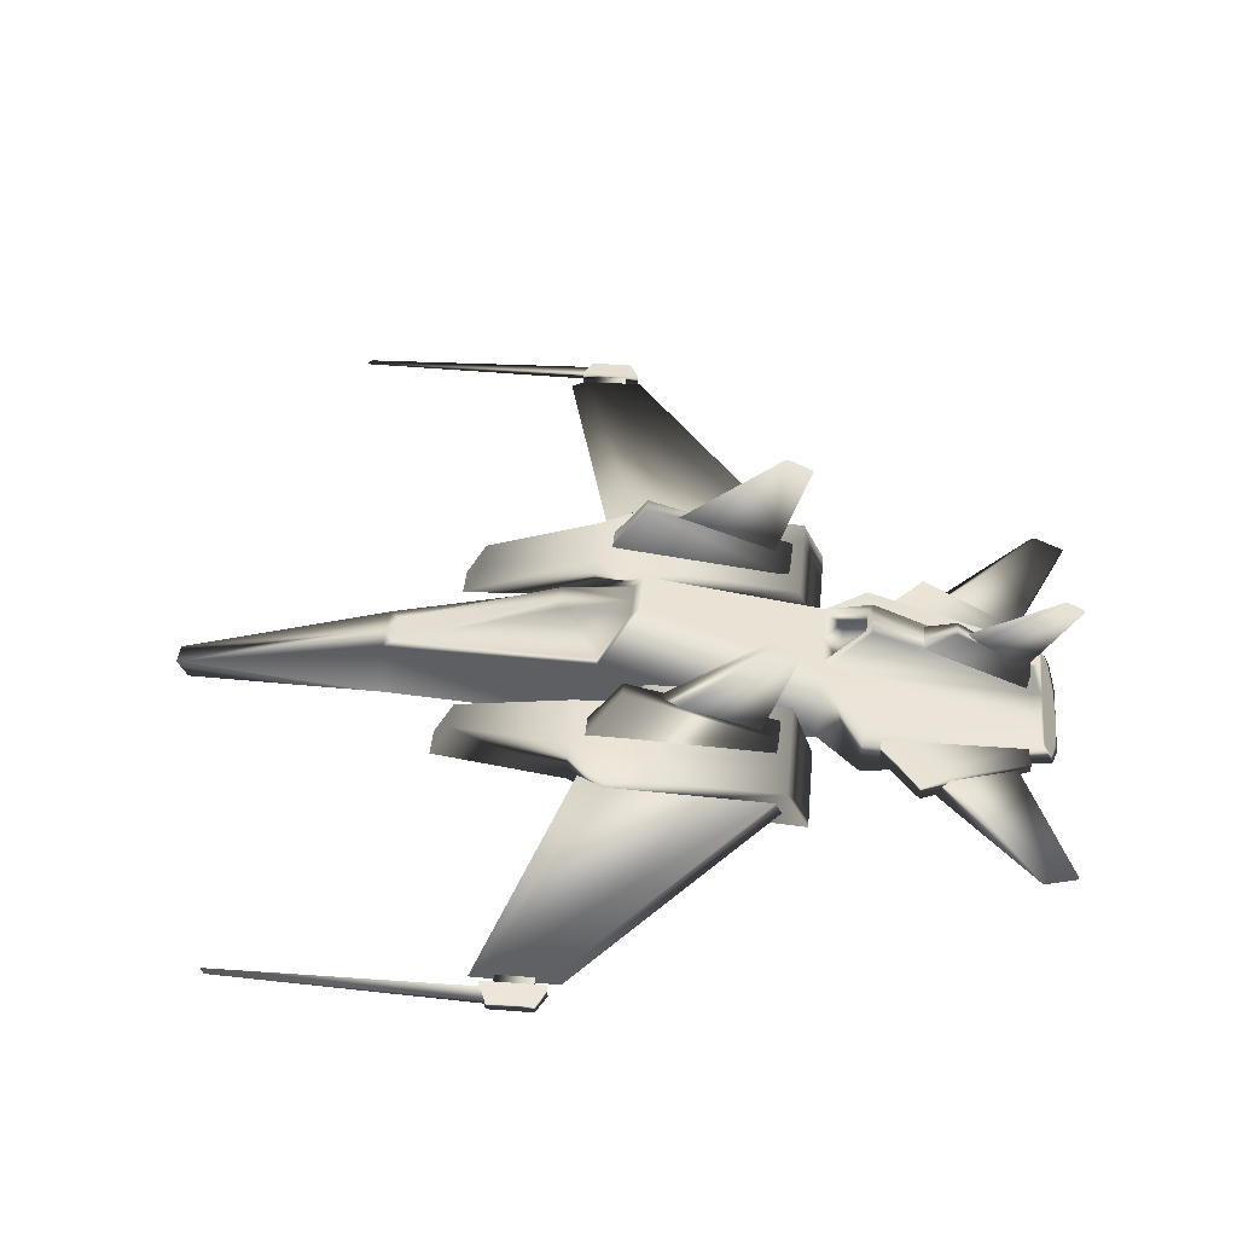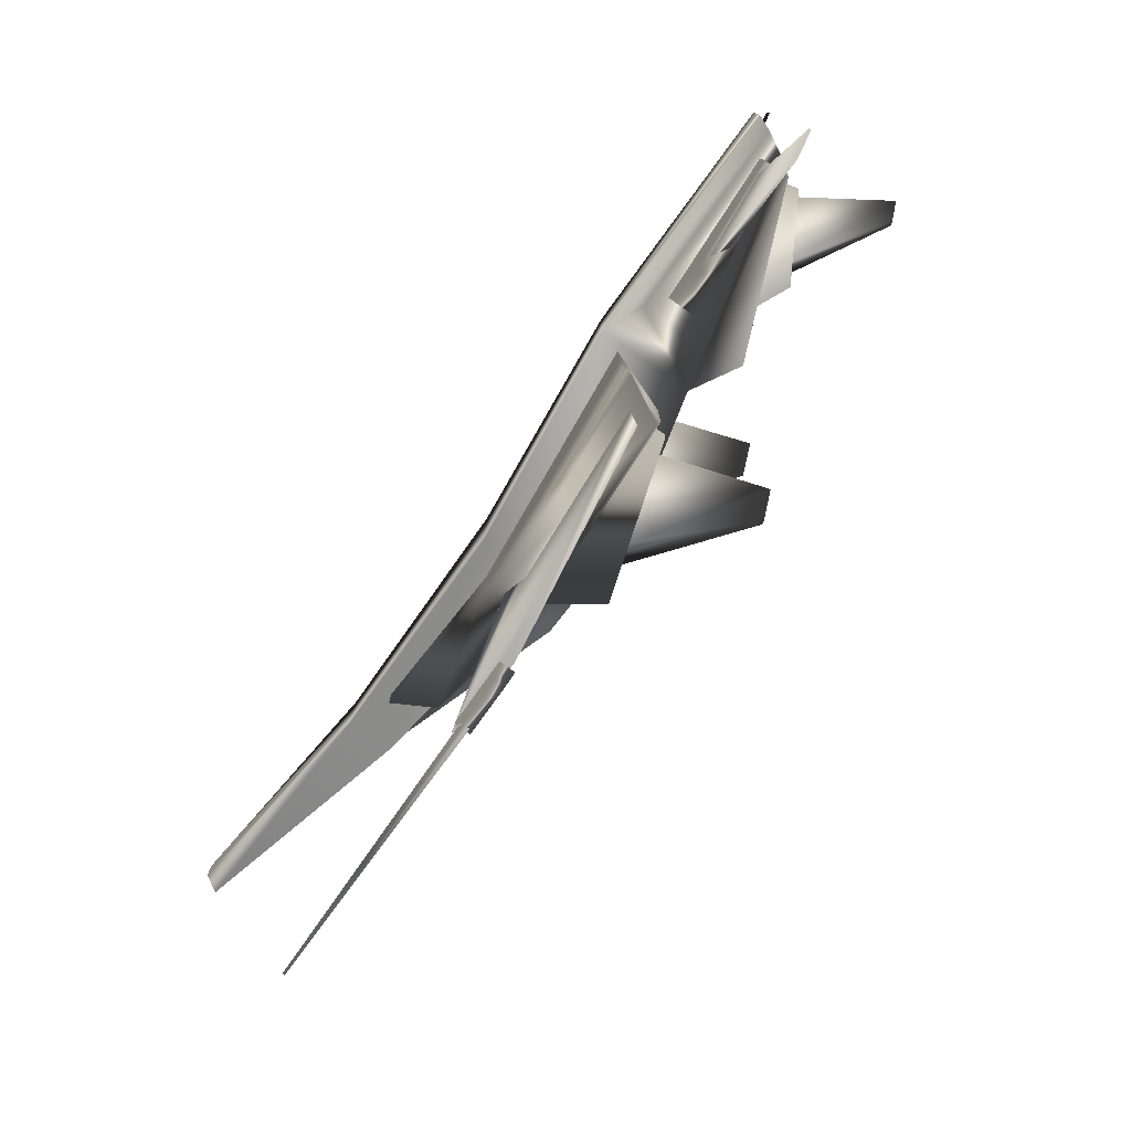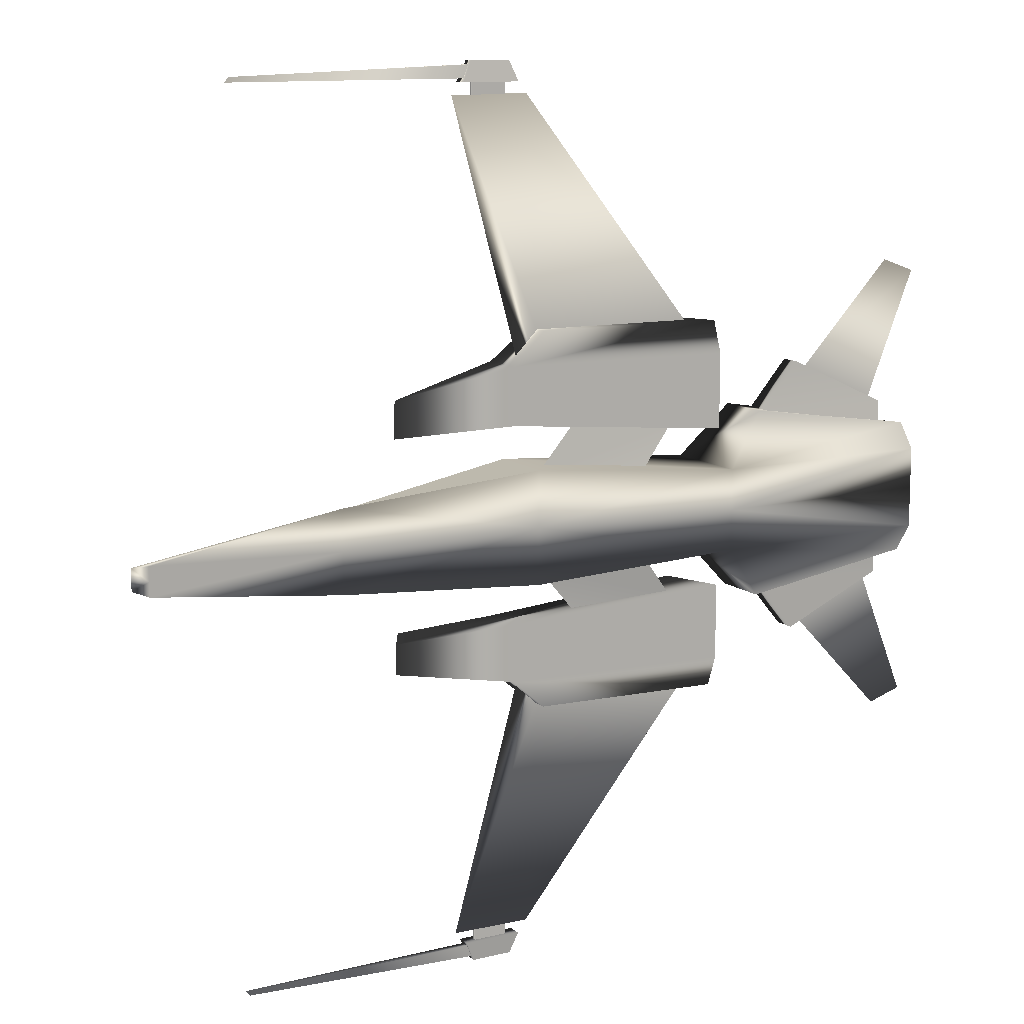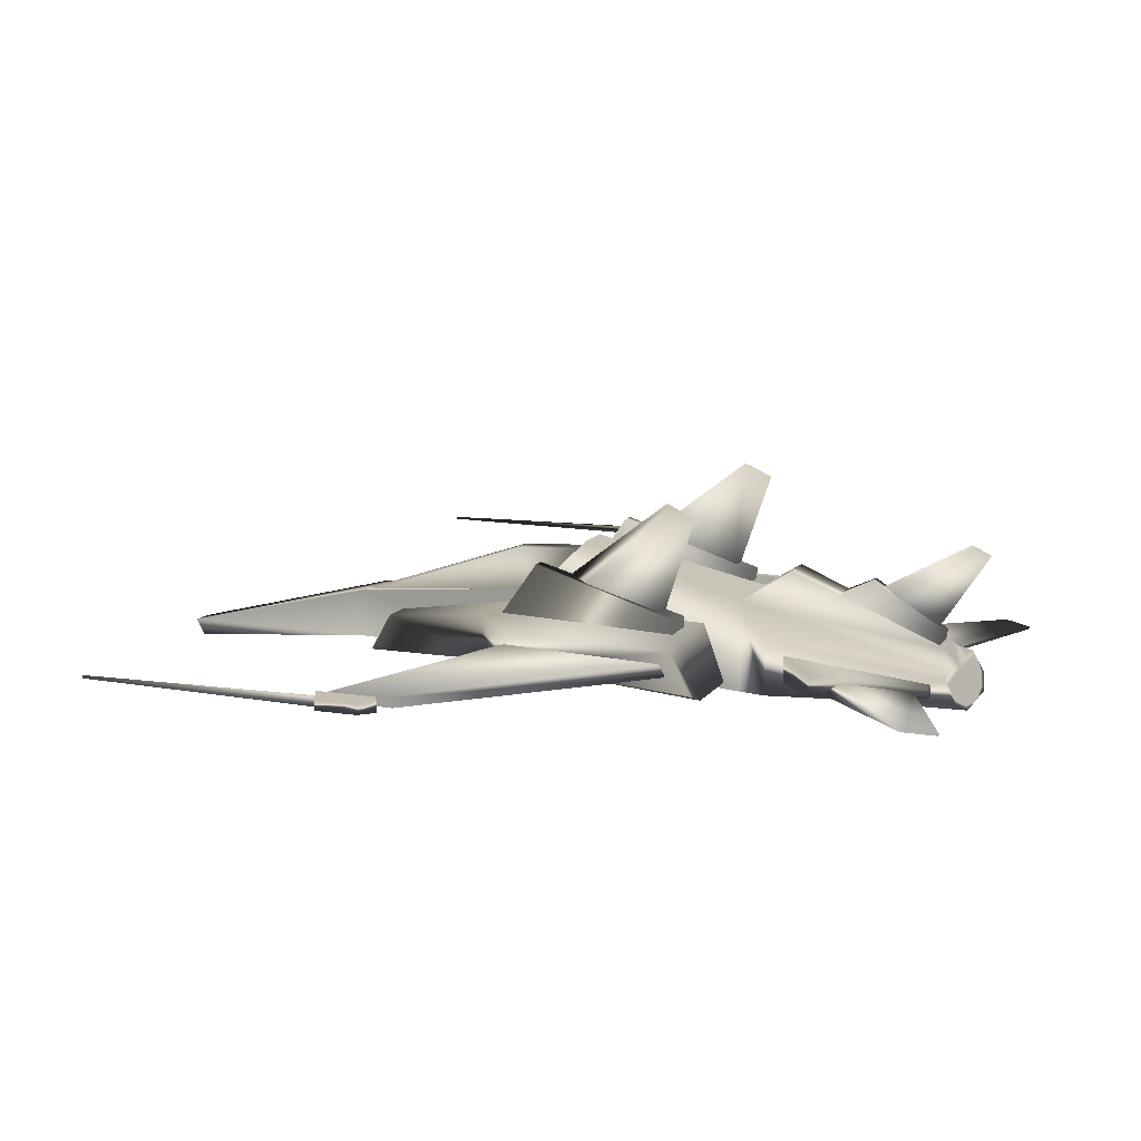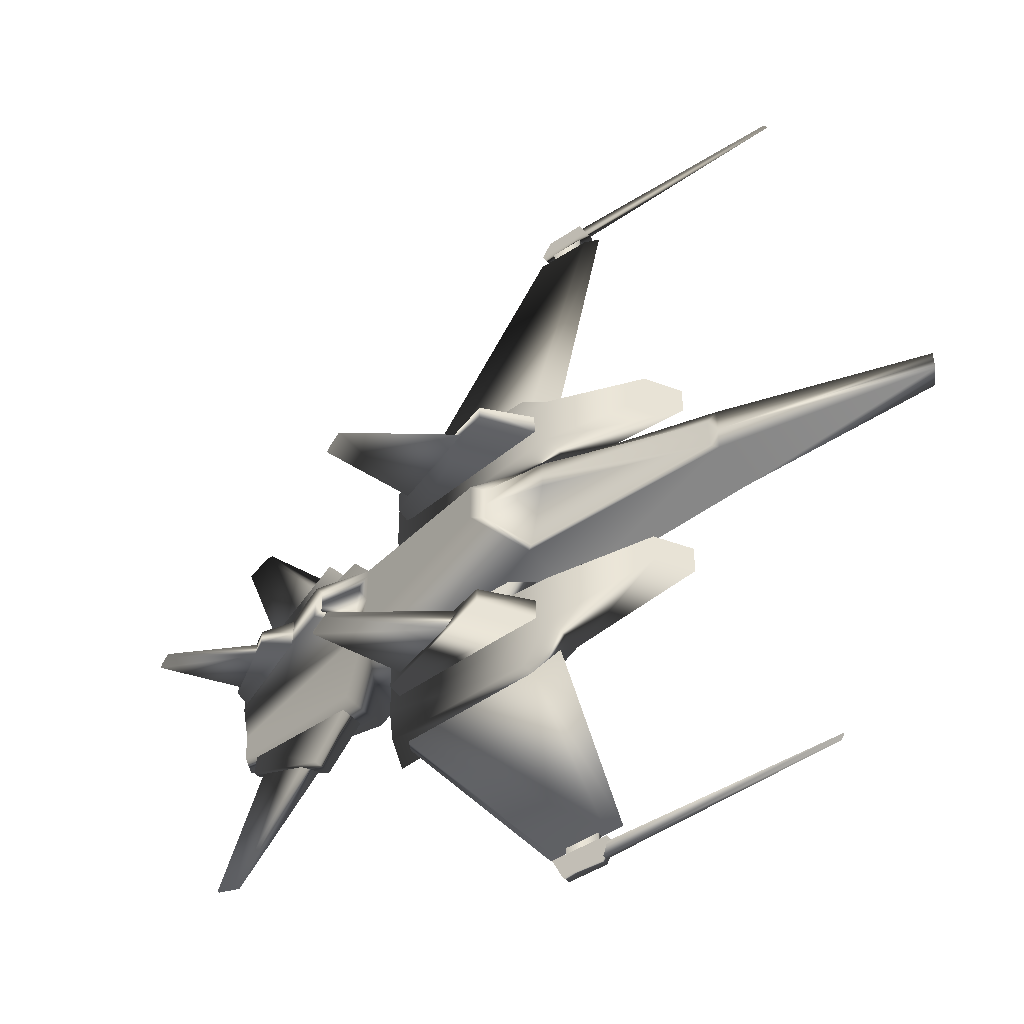
<metadata>
{"format":"obj","ext":"obj","renderer":"f3d","projection":"perspective","resolution":1024,"background":"white","views":[{"elev":42.5,"azim":5.4,"up":"+Y"},{"elev":-78.8,"azim":54.4,"up":"+Z"},{"elev":11.9,"azim":-29.9,"up":"+Z"},{"elev":11.7,"azim":20.9,"up":"+Y"},{"elev":-45.8,"azim":-142.4,"up":"+Z"}]}
</metadata>
<code>
v  -27.6 -6.512 0.9141
v  27.58 -6.384 2.67
v  -28.3 -5.511 0.6987
v  26.35 -4.05 2.67
v  12.7 -6.546 2.67
v  -0.9634 -5.074 3.681
v  -14.63 -5.074 2.67
v  -14.63 -2.151 1.635
v  -0.9634 -0.5394 3.681
v  12.7 -0.5394 2.67
v  15.4 -5.707 6.169
v  27.19 -5.642 4.411
v  26.43 -4.214 4.411
v  15.4 -2.033 6.169
v  -10.8 -4.442 8.362
v  -10.8 -4.442 6.423
v  -9.444 -2.038 8.362
v  -9.444 -2.038 6.423
v  11.08 -1.579 5.223
v  -2.114 -3.987 6.423
v  12.45 -5.33 5.223
v  12.45 -5.33 10.14
v  -2.114 -3.987 10.14
v  -2.114 -0.9798 10.14
v  11.08 -1.579 10.14
v  -2.114 -0.9798 6.423
v  12.45 -4.57 12.21
v  11.08 -1.914 12.21
v  0.2325 -1.49 12.21
v  0.2325 -3.619 12.21
v  1.583 2.338 1.394
v  -14 -2.076 1.043
v  -1.06 -0.6746 3.035
v  0.9131 1.588 1.272
v  -3.553 1.438 0.9867
v  25.75 -2.934 1.272
v  15.61 1.331 1.272
v  12.7 -0.5394 2.162
v  15.27 1.095 0.8539
v  13.89 -0.8674 1.934
v  16.45 0.6044 0.6258
v  26.58 -4.489 4.076
v  27.08 -5.448 4.076
v  27.42 -6.079 2.595
v  25.57 -4.465 4.076
v  26.07 -5.425 4.076
v  26.41 -6.056 2.595
v  -4.525 -2.88 28.89
v  -1.859 -2.88 28.89
v  -5.105 -3.024 27.59
v  -1.278 -3.024 27.59
v  -4.525 -2.222 28.89
v  -1.859 -2.222 28.89
v  -5.105 -2.078 27.59
v  -1.278 -2.078 27.59
v  -5.815 -2.758 26.83
v  -0.6307 -2.867 26.86
v  -1.045 -2.292 26.86
v  -4.848 -2.319 26.82
v  7.15 -4.309 2.615
v  0.1722 -3.174 3.173
v  1.783 -2.17 3.205
v  6.67 -2.534 2.564
v  -2.062 -2.696 26.68
v  -4.321 -2.696 26.68
v  -4.321 -2.407 26.68
v  -2.062 -2.407 26.68
v  -1.372 -3.04 10.32
v  0.3277 -2.774 11.81
v  11.12 -3.527 11.84
v  10.7 -2.724 11.84
v  0.3145 -2.335 11.8
v  9.465 -4.264 5.785
v  2.607 -3.29 6.104
v  4.217 -2.287 6.137
v  8.985 -2.489 5.733
v  -2.062 -2.696 27.71
v  -4.321 -2.696 27.71
v  -4.321 -2.407 27.71
v  -2.062 -2.407 27.71
v  10.4 -0.7214 7.304
v  1.063 2.182 7.979
v  1.063 2.182 8.924
v  10.4 -0.7214 8.924
v  19 -4.759 9.058
v  25.71 -5.017 5.918
v  25.71 -4.452 5.918
v  19 -3.338 9.058
v  25.55 -1.968 0.4987
v  20.8 0.956 0.4987
v  -20.49 -2.616 27.83
v  -20.28 -2.593 28.14
v  -20.28 -2.509 28.14
v  -20.49 -2.486 27.83
v  11.41 5.73 8.533
v  11.41 5.73 8.294
v  9.567 6.546 8.323
v  9.775 6.477 8.549
v  26.2 -4.595 15.42
v  28.3 -4.842 14.61
v  28.3 -4.682 14.61
v  26.59 -4.453 15.26
v  28.23 2.987 0.1362
v  27.17 3.506 0.1362
v  9.251 -0.5794 8.533
v  9.251 -0.5794 7.724
v  2.947 1.409 8.157
v  4.371 1.051 8.638
v  19.57 -4.595 8.468
v  24.82 -4.842 6.019
v  24.82 -4.598 6.019
v  20.74 -3.92 8.171
v  24.98 -1.942 0.282
v  21.89 -0.03267 0.282
v  10.27 -1.797 6.741
v  -1.298 -1.28 7.818
v  -1.298 -1.28 9.326
v  10.27 -1.797 9.326
v  16.2 -4.862 5.538
v  25.57 -5.192 4.039
v  25.57 -4.469 4.039
v  16.2 -3.042 5.538
v  25.31 -2.917 1.084
v  18.63 -0.09868 1.084
v  -4.774 -2.814 27.82
v  -4.401 -2.722 28.66
v  -4.401 -2.38 28.66
v  -4.774 -2.288 27.82
v  -27.6 -6.512 -0
v  26.35 -4.05 -0
v  -28.3 -5.511 -0
v  -14.63 -2.151 -0
v  0.9131 1.588 -0
v  -3.553 1.438 -0
v  25.75 -2.934 -0
v  15.27 1.095 -0
v  13.89 -0.8674 -0
v  16.45 0.6044 -0
v  26.51 -4.354 -0
v  27.42 -6.079 -0
v  25.5 -4.331 -0
v  26.41 -6.056 -0
v  20.8 0.956 -0
v  26.99 3.617 -0
v  24.98 -1.942 -0
v  25.31 -2.917 -0
v  -14.63 -5.074 -2.67
v  -0.9634 -5.074 -3.681
v  -0.9634 -0.5394 -3.681
v  -14.63 -2.151 -1.635
v  -27.6 -6.512 -0.9141
v  -14.63 -5.074 -0
v  1.583 2.338 -1.394
v  12.7 -0.5394 -2.67
v  12.7 -0.5394 -2.162
v  12.7 -0.5394 -0
v  1.583 2.338 -0
v  12.7 -6.546 -2.67
v  -28.3 -5.511 -0.6987
v  27.58 -6.384 -2.67
v  27.19 -5.642 -4.411
v  15.4 -5.707 -6.169
v  26.41 -6.056 -2.595
v  25.57 -4.465 -4.076
v  26.07 -5.425 -4.076
v  26.35 -4.05 -2.67
v  15.4 -2.033 -6.169
v  26.43 -4.214 -4.411
v  -2.114 -3.987 -6.423
v  12.45 -5.33 -5.223
v  12.45 -5.33 -10.14
v  -2.114 -3.987 -10.14
v  11.08 -1.579 -5.223
v  11.08 -1.579 -10.14
v  -10.8 -4.442 -6.423
v  -10.8 -4.442 -8.362
v  -9.444 -2.038 -8.362
v  -9.444 -2.038 -6.423
v  -2.114 -0.9798 -6.423
v  -2.114 -0.9798 -10.14
v  11.08 -1.914 -12.21
v  12.45 -4.57 -12.21
v  0.2325 -1.49 -12.21
v  0.2325 -3.619 -12.21
v  -1.06 -0.6746 -3.035
v  -14 -2.076 -1.043
v  0.9131 1.588 -1.272
v  -3.553 1.438 -0.9867
v  25.75 -2.934 -1.272
v  15.61 1.331 -1.272
v  15.27 1.095 -0.8539
v  15.61 1.331 -0
v  16.45 0.6044 -0.6258
v  13.89 -0.8674 -1.934
v  27.08 -5.448 -4.076
v  26.58 -4.489 -4.076
v  27.42 -6.079 -2.595
v  27.58 -6.384 -0
v  -4.525 -2.88 -28.89
v  -5.105 -3.024 -27.59
v  -1.278 -3.024 -27.59
v  -1.859 -2.88 -28.89
v  -4.525 -2.222 -28.89
v  -1.859 -2.222 -28.89
v  -1.278 -2.078 -27.59
v  -5.105 -2.078 -27.59
v  -5.815 -2.758 -26.83
v  -0.6307 -2.867 -26.86
v  -1.045 -2.292 -26.86
v  -4.848 -2.319 -26.82
v  0.3145 -2.335 -11.8
v  -1.372 -3.04 -10.32
v  0.3277 -2.774 -11.81
v  11.12 -3.527 -11.84
v  10.7 -2.724 -11.84
v  9.465 -4.264 -5.785
v  2.607 -3.29 -6.104
v  0.1722 -3.174 -3.173
v  7.15 -4.309 -2.615
v  4.217 -2.287 -6.137
v  1.783 -2.17 -3.205
v  8.985 -2.489 -5.733
v  6.67 -2.534 -2.564
v  -2.062 -2.696 -27.71
v  -4.321 -2.696 -27.71
v  -4.321 -2.696 -26.68
v  -2.062 -2.696 -26.68
v  -4.321 -2.407 -27.71
v  -4.321 -2.407 -26.68
v  -2.062 -2.407 -27.71
v  -2.062 -2.407 -26.68
v  10.27 -1.797 -9.326
v  10.27 -1.797 -6.741
v  10.4 -0.7214 -7.304
v  10.4 -0.7214 -8.924
v  -1.298 -1.28 -7.818
v  1.063 2.182 -7.979
v  -1.298 -1.28 -9.326
v  1.063 2.182 -8.924
v  16.2 -4.862 -5.538
v  25.57 -5.192 -4.039
v  25.71 -5.017 -5.918
v  19 -4.759 -9.058
v  25.57 -4.469 -4.039
v  25.71 -4.452 -5.918
v  16.2 -3.042 -5.538
v  19 -3.338 -9.058
v  25.31 -2.917 -1.084
v  25.55 -1.968 -0
v  25.55 -1.968 -0.4987
v  18.63 -0.09868 -1.084
v  20.8 0.956 -0.4987
v  -20.49 -2.616 -27.83
v  -20.28 -2.593 -28.14
v  -20.28 -2.509 -28.14
v  -20.49 -2.486 -27.83
v  -4.774 -2.814 -27.82
v  -4.401 -2.722 -28.66
v  -4.401 -2.38 -28.66
v  -4.774 -2.288 -27.82
v  26.2 -4.595 -15.42
v  28.3 -4.842 -14.61
v  28.3 -4.682 -14.61
v  26.59 -4.453 -15.26
v  9.775 6.477 -8.549
v  11.41 5.73 -8.533
v  11.41 5.73 -8.294
v  9.567 6.546 -8.323
v  9.251 -0.5794 -8.533
v  9.251 -0.5794 -7.724
v  2.947 1.409 -8.157
v  4.371 1.051 -8.638
v  19.57 -4.595 -8.468
v  24.82 -4.842 -6.019
v  24.82 -4.598 -6.019
v  20.74 -3.92 -8.171
v  27.17 3.506 -0.1362
v  28.23 2.987 -0.1362
v  28.23 2.987 -0
v  24.98 -1.942 -0.282
v  21.89 -0.03267 -0.282
v  -0.9634 -5.074 -0
v  12.7 -6.546 -0
v  -14 -2.076 -0
v  18.63 -0.09868 -0
v  21.13 0.3651 -0
g dark_fighter_6
f 6 9 8
f 8 7 6
f 1 129 152
f 152 7 1
f 31 10 38
f 31 38 156
f 31 156 157
f 5 10 9
f 9 6 5
f 3 1 7
f 7 8 3
f 5 2 12
f 12 11 5
f 141 45 46
f 142 141 46
f 47 142 46
f 4 10 14
f 14 13 4
f 10 5 11
f 11 14 10
f 21 22 23
f 23 20 21
f 22 21 19
f 19 25 22
f 16 15 17
f 17 18 16
f 15 16 20
f 20 23 15
f 18 17 24
f 24 26 18
f 17 15 23
f 23 24 17
f 16 18 26
f 26 20 16
f 22 25 28
f 28 27 22
f 25 24 29
f 29 28 25
f 23 22 27
f 27 30 23
f 9 10 31
f 8 9 33
f 33 32 8
f 9 31 34
f 34 33 9
f 157 133 34
f 34 31 157
f 33 35 32
f 35 34 133
f 133 134 35
f 33 34 35
f 130 135 36
f 36 4 130
f 10 4 36
f 36 37 10
f 10 37 39
f 39 38 10
f 192 136 39
f 39 37 192
f 38 39 41
f 41 40 38
f 136 138 41
f 41 39 136
f 13 12 43
f 43 42 13
f 12 2 44
f 44 43 12
f 198 140 44
f 44 2 198
f 42 43 46
f 46 45 42
f 43 44 47
f 47 46 43
f 140 142 47
f 47 44 140
f 48 50 51
f 51 49 48
f 52 53 55
f 55 54 52
f 48 49 53
f 53 52 48
f 49 51 55
f 55 53 49
f 23 30 29
f 29 24 23
f 30 27 28
f 28 29 30
f 20 26 19
f 19 21 20
f 54 55 51
f 51 50 54
f 57 58 59
f 59 56 57
f 72 68 56
f 56 59 72
f 68 69 56
f 69 70 57
f 57 56 69
f 70 71 58
f 58 57 70
f 71 72 59
f 59 58 71
f 73 74 61
f 61 60 73
f 74 75 62
f 62 61 74
f 75 76 63
f 63 62 75
f 76 73 60
f 60 63 76
f 77 78 65
f 65 64 77
f 78 79 66
f 66 65 78
f 79 80 67
f 67 66 79
f 80 77 64
f 64 67 80
f 26 24 25
f 25 19 26
f 13 14 11
f 11 12 13
f 52 54 50
f 50 48 52
f 118 115 81
f 81 84 118
f 115 116 82
f 82 81 115
f 116 117 83
f 83 82 116
f 117 118 84
f 84 83 117
f 119 120 86
f 86 85 119
f 120 121 87
f 87 86 120
f 121 122 88
f 88 87 121
f 122 119 85
f 85 88 122
f 146 249 89
f 89 123 146
f 124 123 89
f 89 90 124
f 91 92 93
f 93 94 91
f 125 126 92
f 92 91 125
f 126 127 93
f 93 92 126
f 127 128 94
f 94 93 127
f 128 125 91
f 91 94 128
f 82 83 84
f 84 81 82
f 87 88 85
f 85 86 87
f 100 101 102
f 102 99 100
f 95 96 97
f 97 98 95
f 105 106 96
f 96 95 105
f 106 107 97
f 97 96 106
f 107 108 98
f 98 97 107
f 108 105 95
f 95 98 108
f 109 110 100
f 100 99 109
f 110 111 101
f 101 100 110
f 111 112 102
f 102 101 111
f 112 109 99
f 99 102 112
f 104 103 279
f 279 144 104
f 145 279 103
f 103 113 145
f 114 113 103
f 103 104 114
f 282 6 7
f 7 152 282
f 129 1 3
f 3 131 129
f 2 5 283
f 283 198 2
f 5 6 282
f 282 283 5
f 3 8 132
f 132 131 3
f 132 8 32
f 32 284 132
f 32 35 134
f 134 284 32
f 137 40 41
f 41 138 137
f 156 38 40
f 40 137 156
f 4 13 42
f 4 42 139
f 130 4 139
f 139 42 45
f 45 141 139
f 37 36 135
f 135 192 37
f 285 124 90
f 90 143 285
f 90 89 249
f 249 143 90
f 114 104 144
f 144 286 114
f 148 147 150
f 150 149 148
f 151 147 152
f 152 129 151
f 153 157 156
f 153 156 155
f 153 155 154
f 158 148 149
f 149 154 158
f 159 150 147
f 147 151 159
f 158 162 161
f 161 160 158
f 165 164 141
f 165 141 142
f 163 165 142
f 166 168 167
f 167 154 166
f 154 167 162
f 162 158 154
f 170 169 172
f 172 171 170
f 171 174 173
f 173 170 171
f 175 178 177
f 177 176 175
f 176 172 169
f 169 175 176
f 178 179 180
f 180 177 178
f 177 180 172
f 172 176 177
f 175 169 179
f 179 178 175
f 171 182 181
f 181 174 171
f 174 181 183
f 183 180 174
f 172 184 182
f 182 171 172
f 149 153 154
f 150 186 185
f 185 149 150
f 149 185 187
f 187 153 149
f 157 153 187
f 187 133 157
f 185 186 188
f 188 134 133
f 133 187 188
f 185 188 187
f 130 166 189
f 189 135 130
f 154 190 189
f 189 166 154
f 154 155 191
f 191 190 154
f 192 190 191
f 191 136 192
f 155 194 193
f 193 191 155
f 136 191 193
f 193 138 136
f 168 196 195
f 195 161 168
f 161 195 197
f 197 160 161
f 198 160 197
f 197 140 198
f 196 164 165
f 165 195 196
f 195 165 163
f 163 197 195
f 140 197 163
f 163 142 140
f 199 202 201
f 201 200 199
f 203 206 205
f 205 204 203
f 199 203 204
f 204 202 199
f 202 204 205
f 205 201 202
f 172 180 183
f 183 184 172
f 184 183 181
f 181 182 184
f 169 170 173
f 173 179 169
f 206 200 201
f 201 205 206
f 208 207 210
f 210 209 208
f 211 210 207
f 207 212 211
f 212 207 213
f 213 207 208
f 208 214 213
f 214 208 209
f 209 215 214
f 215 209 210
f 210 211 215
f 216 219 218
f 218 217 216
f 217 218 221
f 221 220 217
f 220 221 223
f 223 222 220
f 222 223 219
f 219 216 222
f 224 227 226
f 226 225 224
f 225 226 229
f 229 228 225
f 228 229 231
f 231 230 228
f 230 231 227
f 227 224 230
f 179 173 174
f 174 180 179
f 168 161 162
f 162 167 168
f 203 199 200
f 200 206 203
f 232 235 234
f 234 233 232
f 233 234 237
f 237 236 233
f 236 237 239
f 239 238 236
f 238 239 235
f 235 232 238
f 240 243 242
f 242 241 240
f 241 242 245
f 245 244 241
f 244 245 247
f 247 246 244
f 246 247 243
f 243 240 246
f 146 248 250
f 250 249 146
f 251 252 250
f 250 248 251
f 253 256 255
f 255 254 253
f 257 253 254
f 254 258 257
f 258 254 255
f 255 259 258
f 259 255 256
f 256 260 259
f 260 256 253
f 253 257 260
f 237 234 235
f 235 239 237
f 245 242 243
f 243 247 245
f 262 261 264
f 264 263 262
f 266 265 268
f 268 267 266
f 269 266 267
f 267 270 269
f 270 267 268
f 268 271 270
f 271 268 265
f 265 272 271
f 272 265 266
f 266 269 272
f 273 261 262
f 262 274 273
f 274 262 263
f 263 275 274
f 275 263 264
f 264 276 275
f 276 264 261
f 261 273 276
f 277 144 279
f 279 278 277
f 145 280 278
f 278 279 145
f 281 277 278
f 278 280 281
f 282 152 147
f 147 148 282
f 129 131 159
f 159 151 129
f 160 198 283
f 283 158 160
f 158 283 282
f 282 148 158
f 159 131 132
f 132 150 159
f 132 284 186
f 186 150 132
f 186 284 134
f 134 188 186
f 137 138 193
f 193 194 137
f 156 137 194
f 194 155 156
f 196 168 166
f 139 196 166
f 130 139 166
f 139 141 164
f 164 196 139
f 190 192 135
f 135 189 190
f 285 143 252
f 252 251 285
f 252 143 249
f 249 250 252
f 281 286 144
f 144 277 281

</code>
